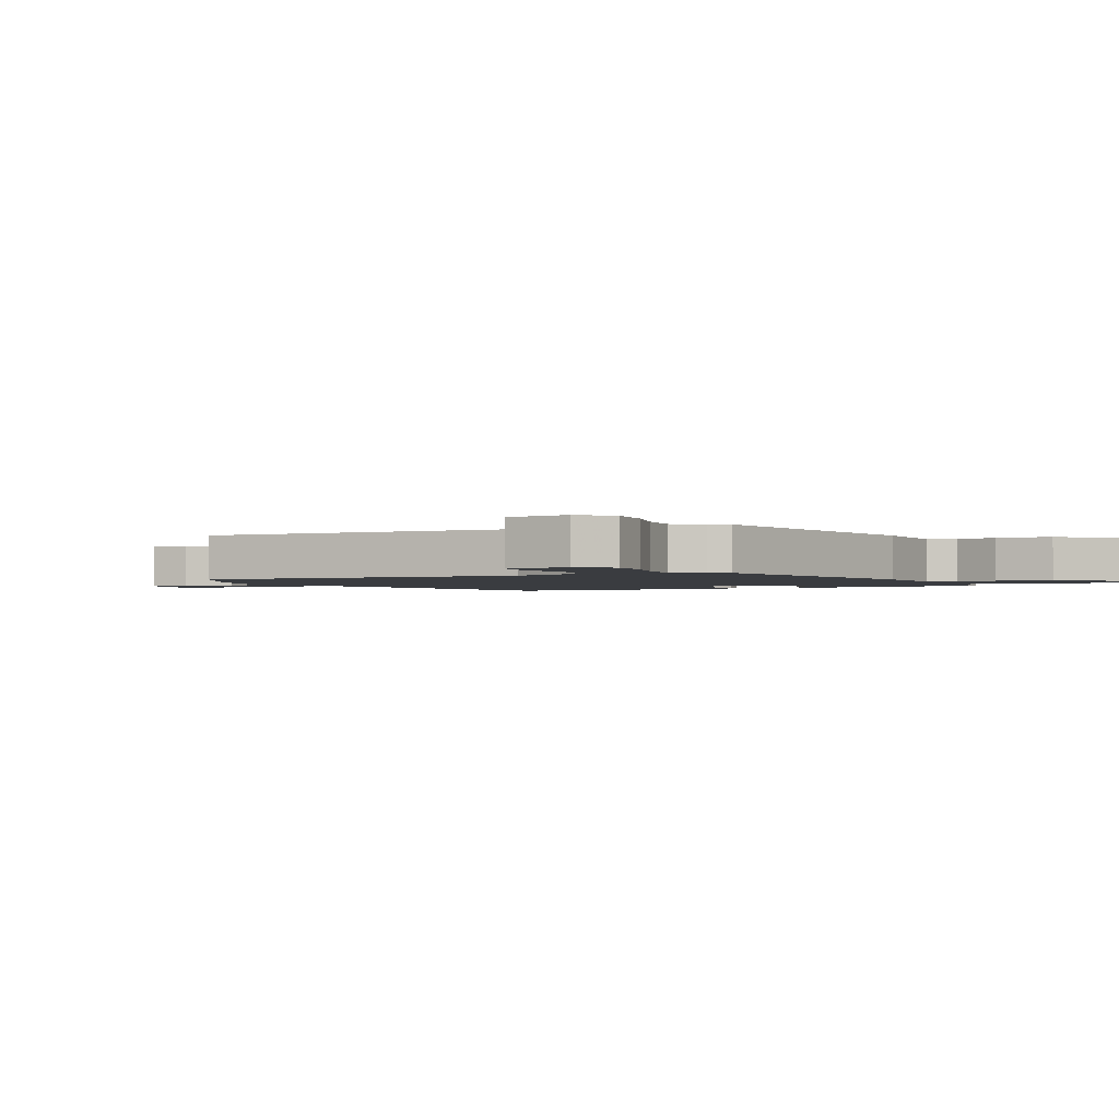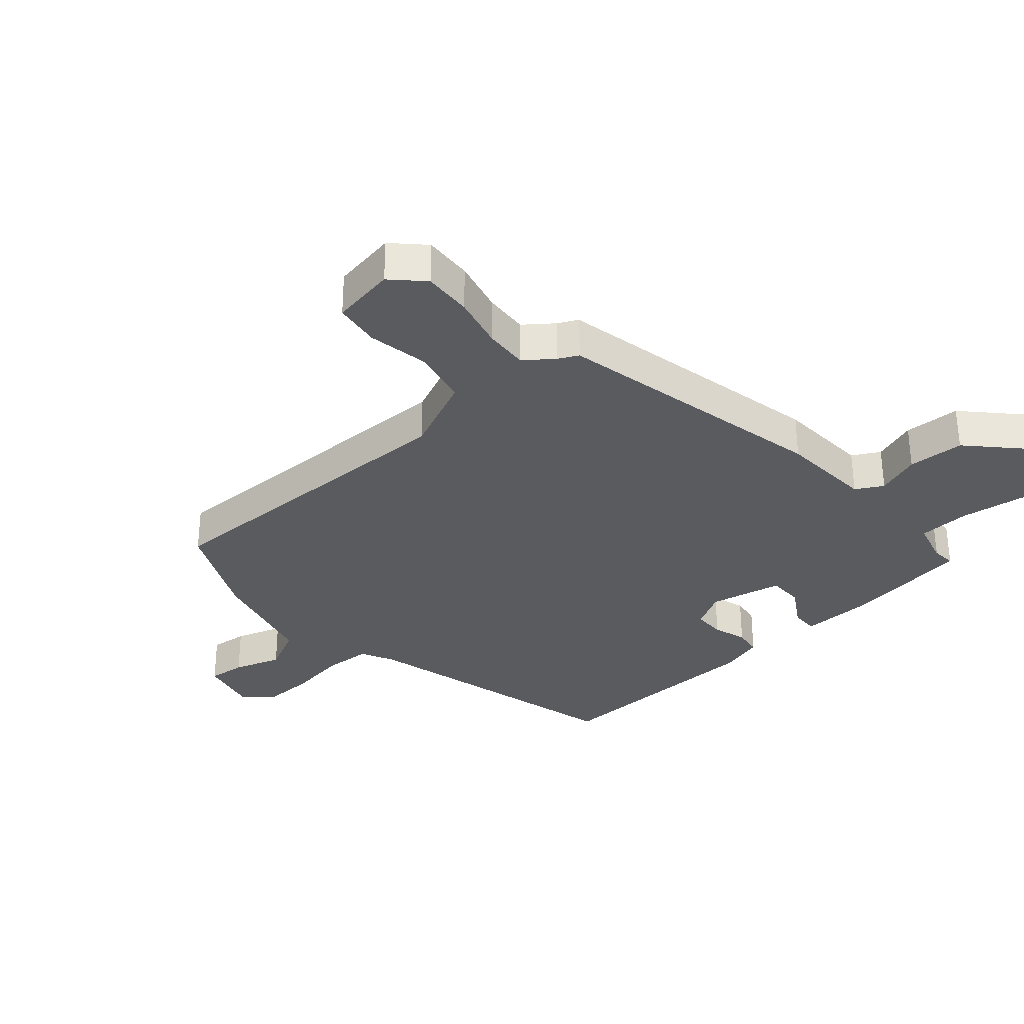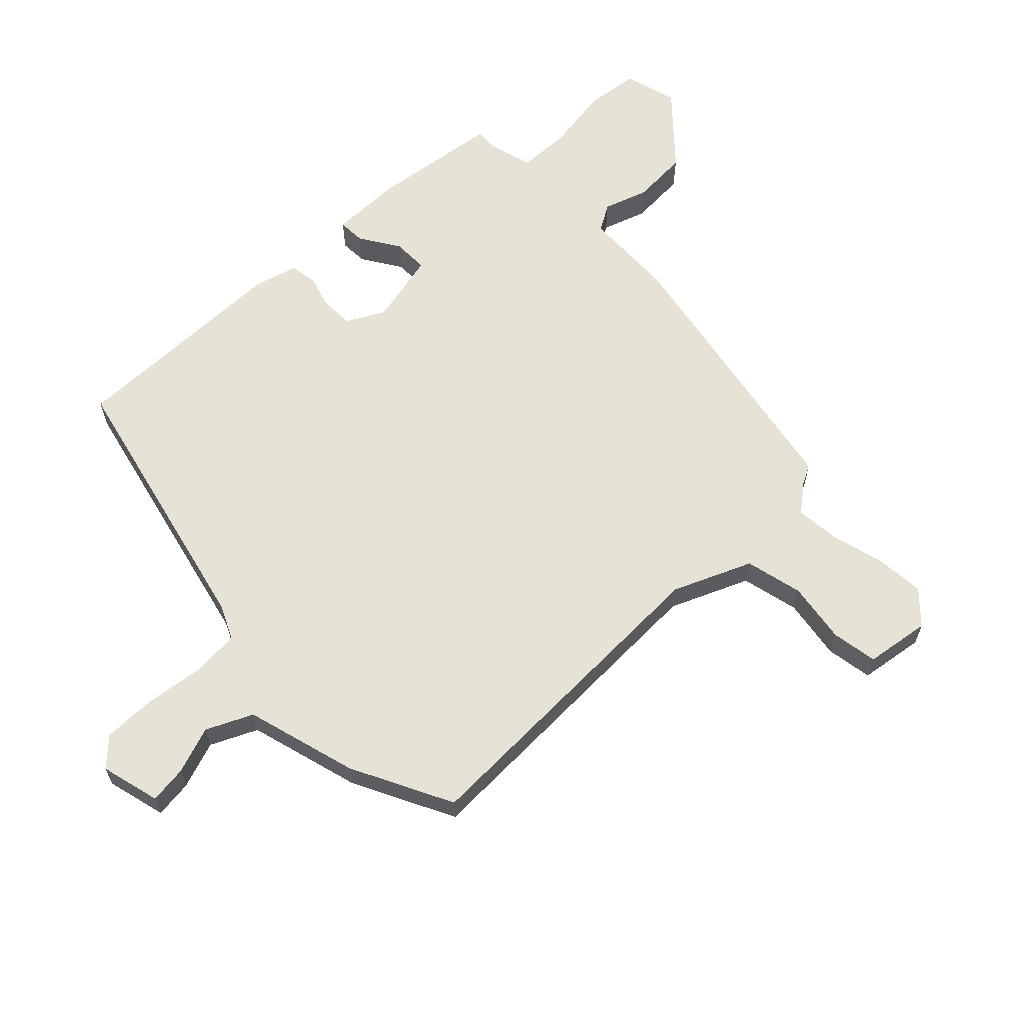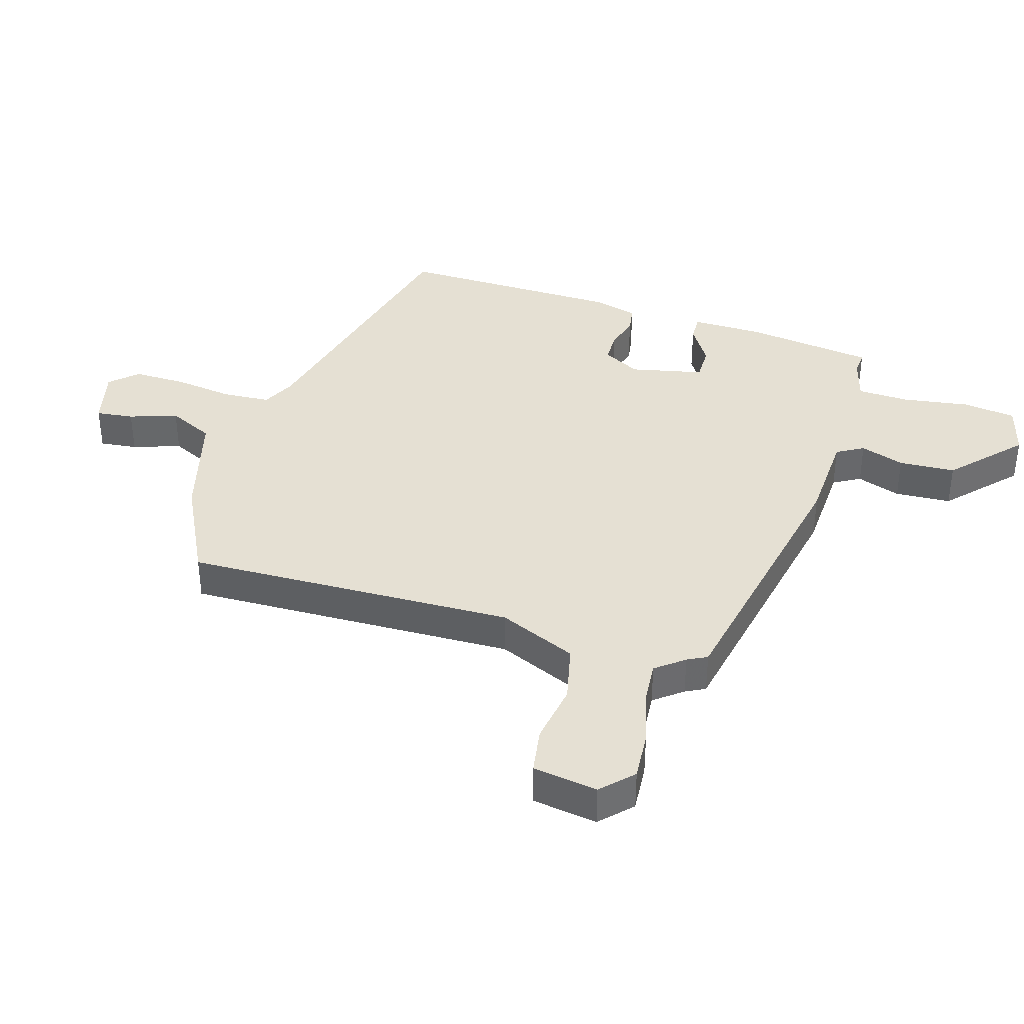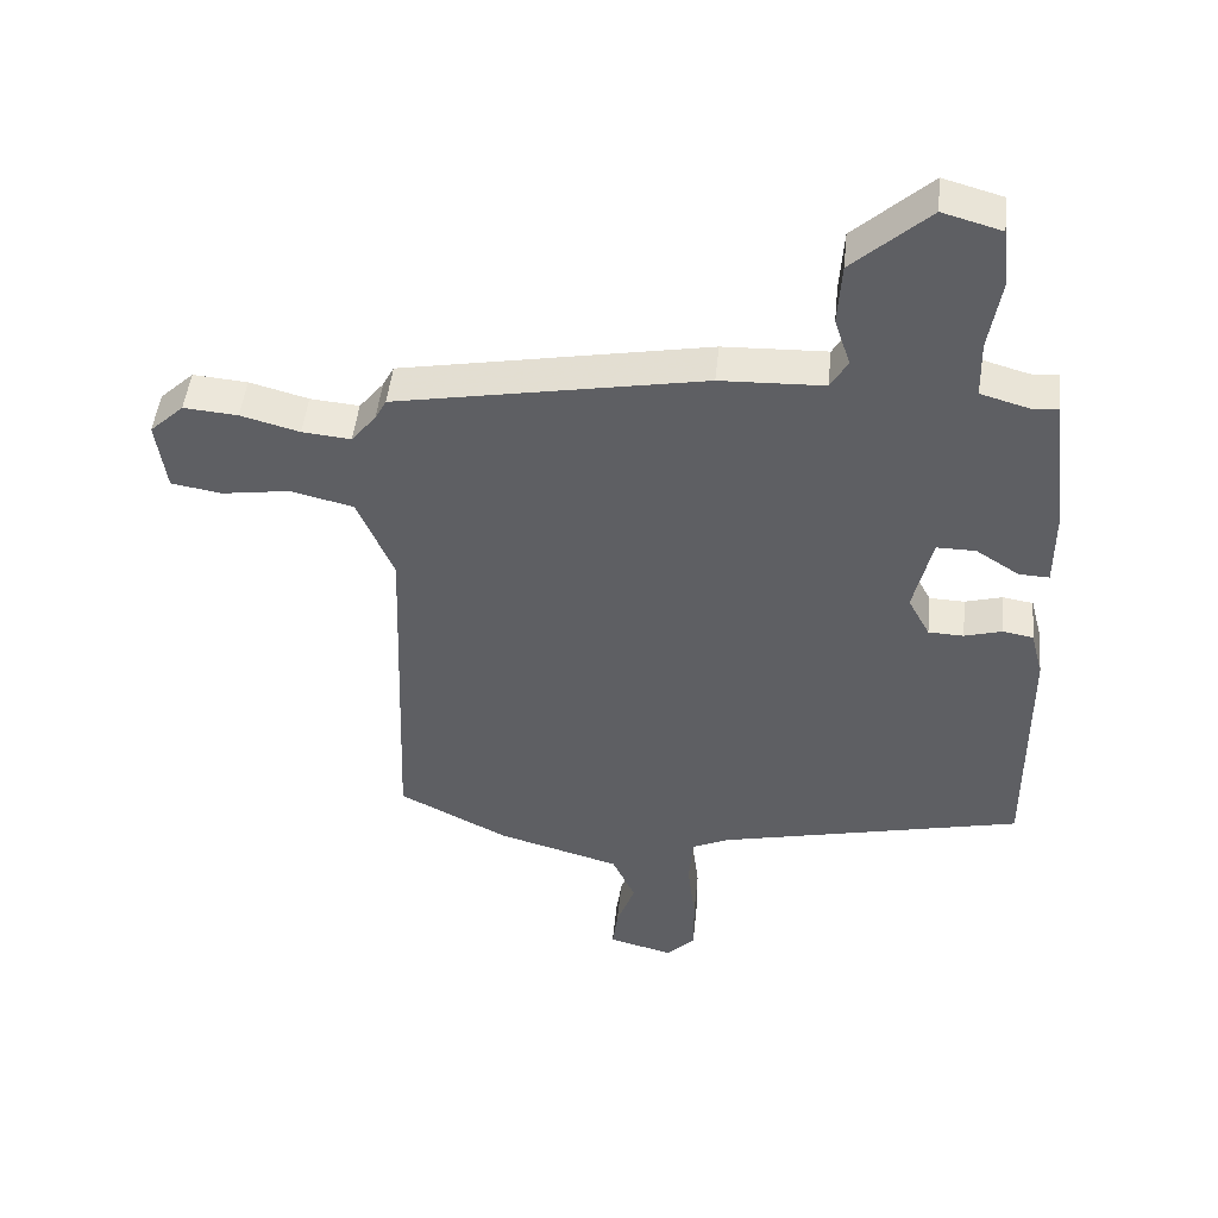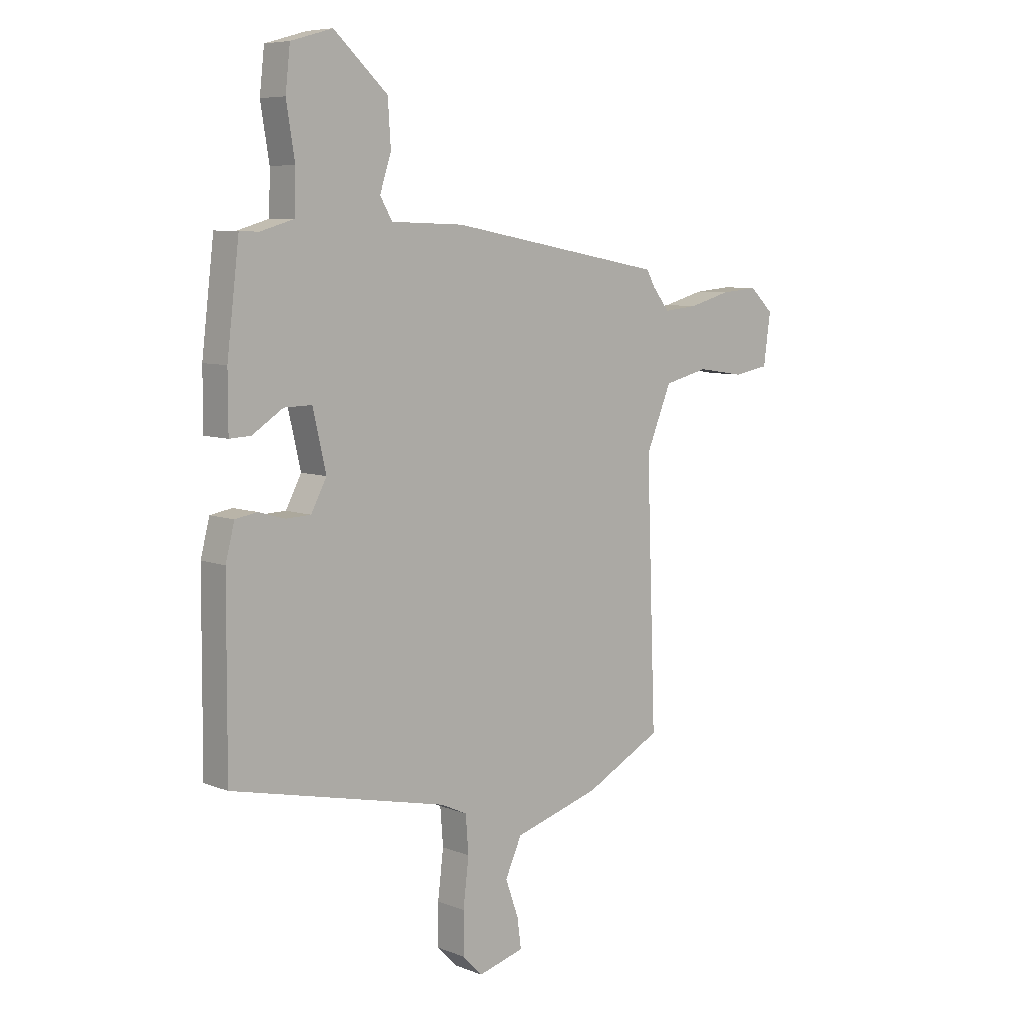
<metadata>
{"format":"obj","ext":"obj","renderer":"f3d","projection":"perspective","resolution":1024,"background":"white","views":[{"elev":-1.9,"azim":-63.5,"up":"+Y"},{"elev":-32.0,"azim":-47.3,"up":"+Y"},{"elev":62.9,"azim":-133.7,"up":"+Y"},{"elev":37.9,"azim":-72.4,"up":"+Y"},{"elev":47.4,"azim":5.9,"up":"+Z"},{"elev":7.3,"azim":137.6,"up":"+Z"}]}
</metadata>
<code>
v 0.498 0.07 -0.407
v 0.039 0.07 -0.511
v -0.017 0.07 -0.537
v -0.023 0.07 -0.615
v -0.011 0.07 -0.714
v -0.011 0.07 -0.801
v -0.053 0.07 -0.844
v -0.151 0.07 -0.818
v -0.143 0.07 -0.756
v -0.115 0.07 -0.678
v -0.15 0.07 -0.602
v -0.334 0.07 -0.549
v -0.499 0.07 -0.464
v -0.479 0.07 0.08
v -0.533 0.07 0.209
v -0.628 0.07 0.232
v -0.729 0.07 0.217
v -0.805 0.07 0.23
v -0.82 0.07 0.337
v -0.769 0.07 0.385
v -0.688 0.07 0.378
v -0.6 0.07 0.354
v -0.527 0.07 0.347
v -0.49 0.07 0.393
v -0.473 0.07 0.425
v -0.011 0.07 0.509
v 0.144 0.07 0.514
v 0.17 0.07 0.558
v 0.146 0.07 0.631
v 0.152 0.07 0.724
v 0.266 0.07 0.827
v 0.354 0.07 0.802
v 0.364 0.07 0.714
v 0.346 0.07 0.605
v 0.348 0.07 0.519
v 0.42 0.07 0.498
v 0.46 0.07 0.5
v 0.486 0.07 0.287
v 0.486 0.07 0.169
v 0.441 0.07 0.171
v 0.376 0.07 0.213
v 0.317 0.07 0.214
v 0.289 0.07 0.094
v 0.322 0.07 0.032
v 0.375 0.07 0.03
v 0.431 0.07 0.046
v 0.477 0.07 0.038
v 0.496 0.07 -0.035
v 0.498 0 -0.407
v 0.039 0 -0.511
v -0.017 0 -0.537
v -0.023 0 -0.615
v -0.011 0 -0.714
v -0.011 0 -0.801
v -0.053 0 -0.844
v -0.151 0 -0.818
v -0.143 0 -0.756
v -0.115 0 -0.678
v -0.15 0 -0.602
v -0.334 0 -0.549
v -0.499 0 -0.464
v -0.479 0 0.08
v -0.533 0 0.209
v -0.628 0 0.232
v -0.729 0 0.217
v -0.805 0 0.23
v -0.82 0 0.337
v -0.769 0 0.385
v -0.688 0 0.378
v -0.6 0 0.354
v -0.527 0 0.347
v -0.49 0 0.393
v -0.473 0 0.425
v -0.011 0 0.509
v 0.144 0 0.514
v 0.17 0 0.558
v 0.146 0 0.631
v 0.152 0 0.724
v 0.266 0 0.827
v 0.354 0 0.802
v 0.364 0 0.714
v 0.346 0 0.605
v 0.348 0 0.519
v 0.42 0 0.498
v 0.46 0 0.5
v 0.486 0 0.287
v 0.486 0 0.169
v 0.441 0 0.171
v 0.376 0 0.213
v 0.317 0 0.214
v 0.289 0 0.094
v 0.322 0 0.032
v 0.375 0 0.03
v 0.431 0 0.046
v 0.477 0 0.038
v 0.496 0 -0.035
f 48 1 2
f 47 48 2
f 46 47 2
f 45 46 2
f 44 45 2 3
f 43 44 3
f 42 43 3
f 39 40 41
f 38 39 41
f 37 38 41
f 36 37 41
f 35 36 41 42
f 34 35 42 3
f 32 33 34
f 31 32 34
f 30 31 34
f 29 30 34
f 28 29 34
f 27 28 34 3
f 26 27 3
f 25 26 3
f 24 25 3
f 20 21 22
f 19 20 22
f 18 19 22
f 17 18 22
f 16 17 22
f 15 16 22 23
f 24 3 4
f 23 24 4
f 15 23 4
f 14 15 4
f 13 14 4
f 12 13 4
f 11 12 4
f 8 9 10
f 7 8 10
f 6 7 10
f 6 10 11
f 5 6 11
f 4 5 11
f 50 49 96
f 50 96 95
f 50 95 94
f 50 94 93
f 51 50 93 92
f 51 92 91
f 51 91 90
f 89 88 87
f 89 87 86
f 89 86 85
f 89 85 84
f 90 89 84 83
f 51 90 83 82
f 82 81 80
f 82 80 79
f 82 79 78
f 82 78 77
f 82 77 76
f 51 82 76 75
f 51 75 74
f 51 74 73
f 51 73 72
f 70 69 68
f 70 68 67
f 70 67 66
f 70 66 65
f 70 65 64
f 71 70 64 63
f 52 51 72
f 52 72 71
f 52 71 63
f 52 63 62
f 52 62 61
f 52 61 60
f 52 60 59
f 58 57 56
f 58 56 55
f 58 55 54
f 59 58 54
f 59 54 53
f 59 53 52
f 1 49 50 2
f 2 50 51 3
f 3 51 52 4
f 4 52 53 5
f 5 53 54 6
f 6 54 55 7
f 7 55 56 8
f 8 56 57 9
f 9 57 58 10
f 10 58 59 11
f 11 59 60 12
f 12 60 61 13
f 13 61 62 14
f 14 62 63 15
f 15 63 64 16
f 16 64 65 17
f 17 65 66 18
f 18 66 67 19
f 19 67 68 20
f 20 68 69 21
f 21 69 70 22
f 22 70 71 23
f 23 71 72 24
f 24 72 73 25
f 25 73 74 26
f 26 74 75 27
f 27 75 76 28
f 28 76 77 29
f 29 77 78 30
f 30 78 79 31
f 31 79 80 32
f 32 80 81 33
f 33 81 82 34
f 34 82 83 35
f 35 83 84 36
f 36 84 85 37
f 37 85 86 38
f 38 86 87 39
f 39 87 88 40
f 40 88 89 41
f 41 89 90 42
f 42 90 91 43
f 43 91 92 44
f 44 92 93 45
f 45 93 94 46
f 46 94 95 47
f 47 95 96 48
f 48 96 49 1

</code>
